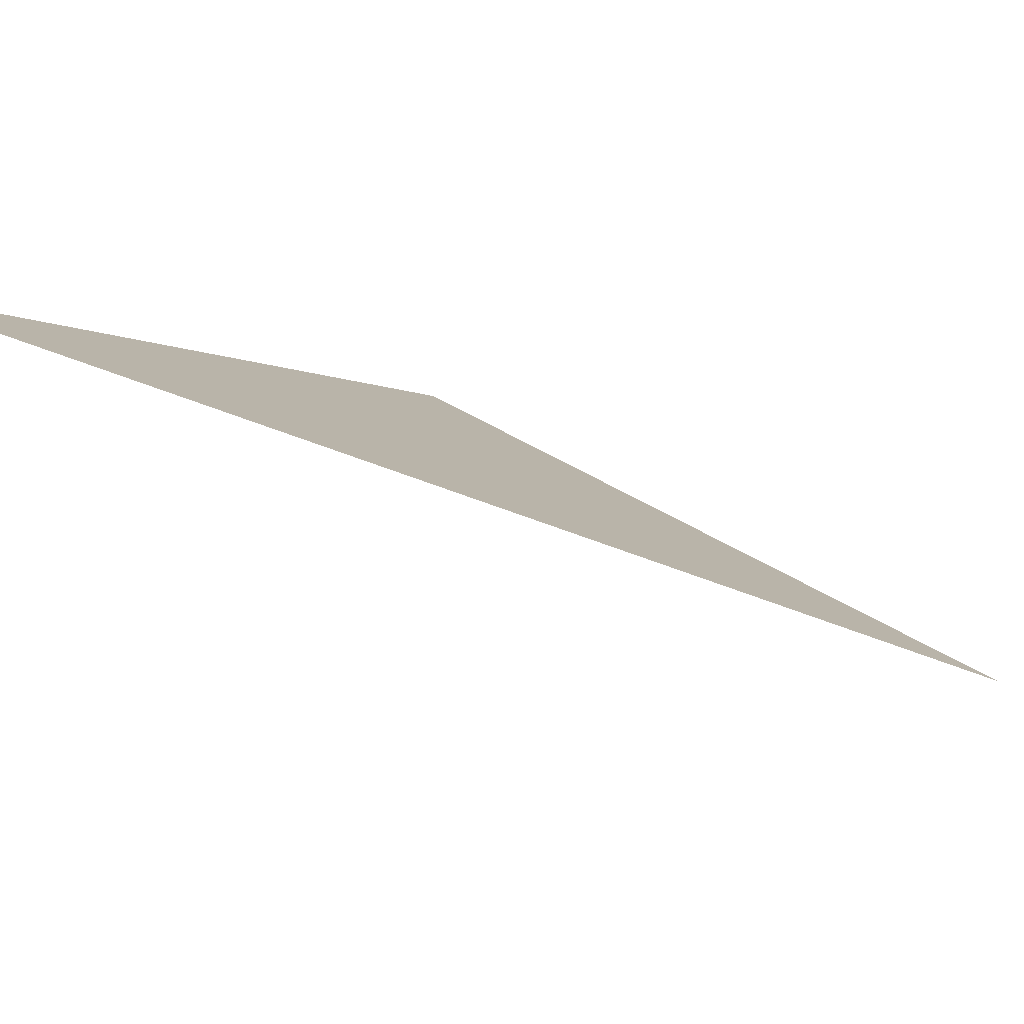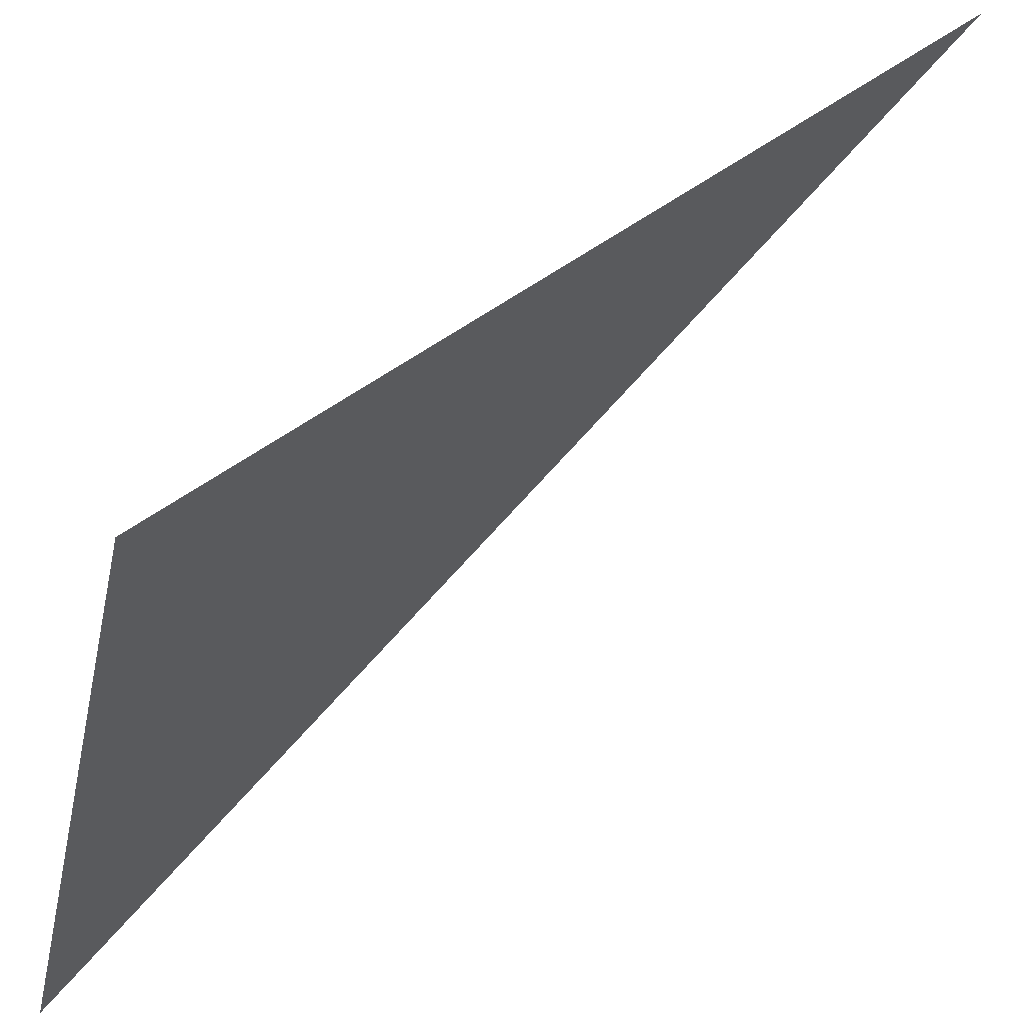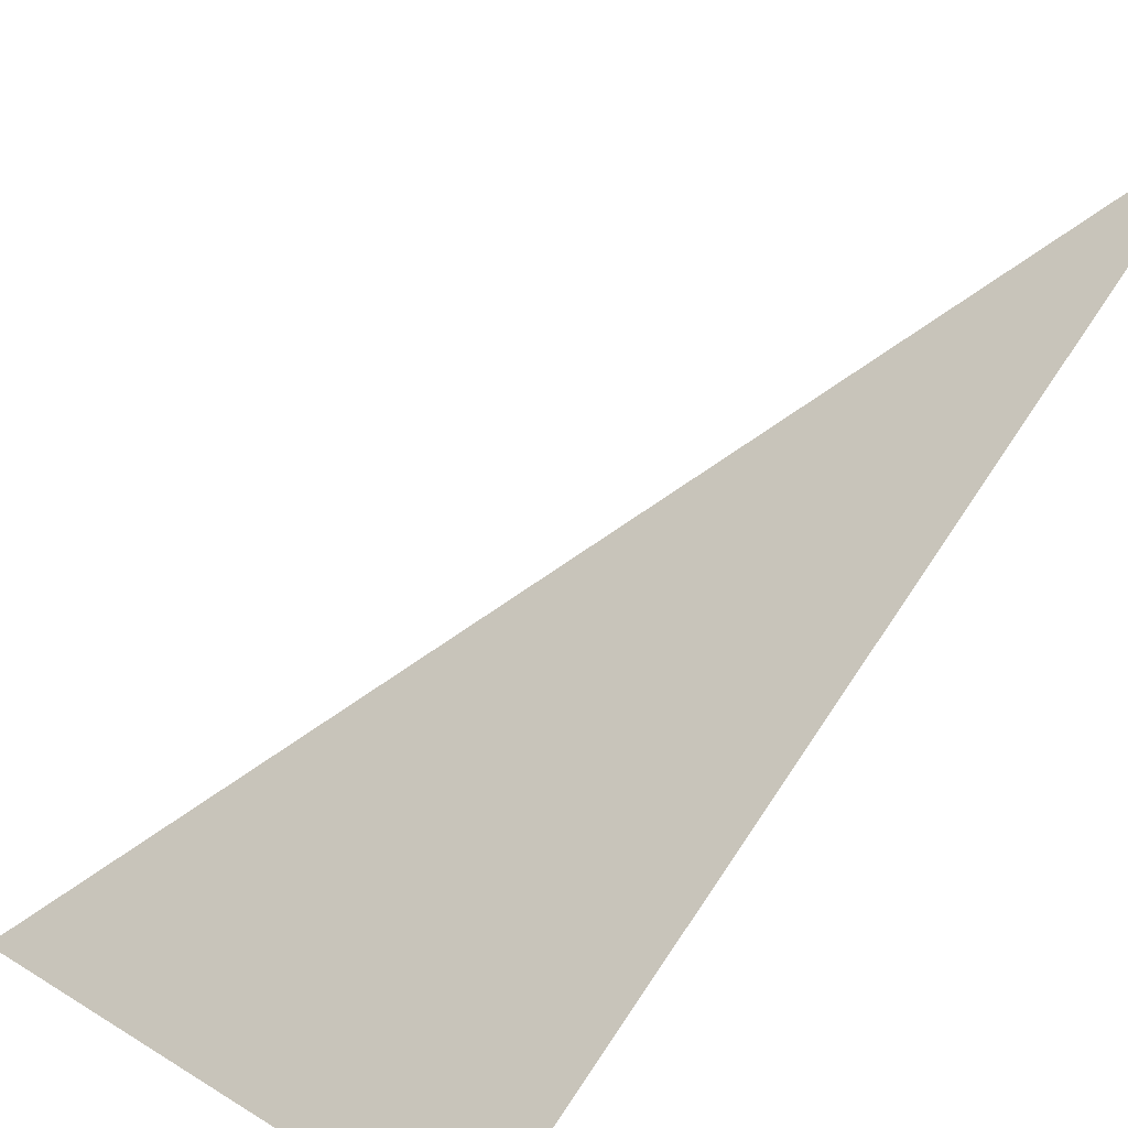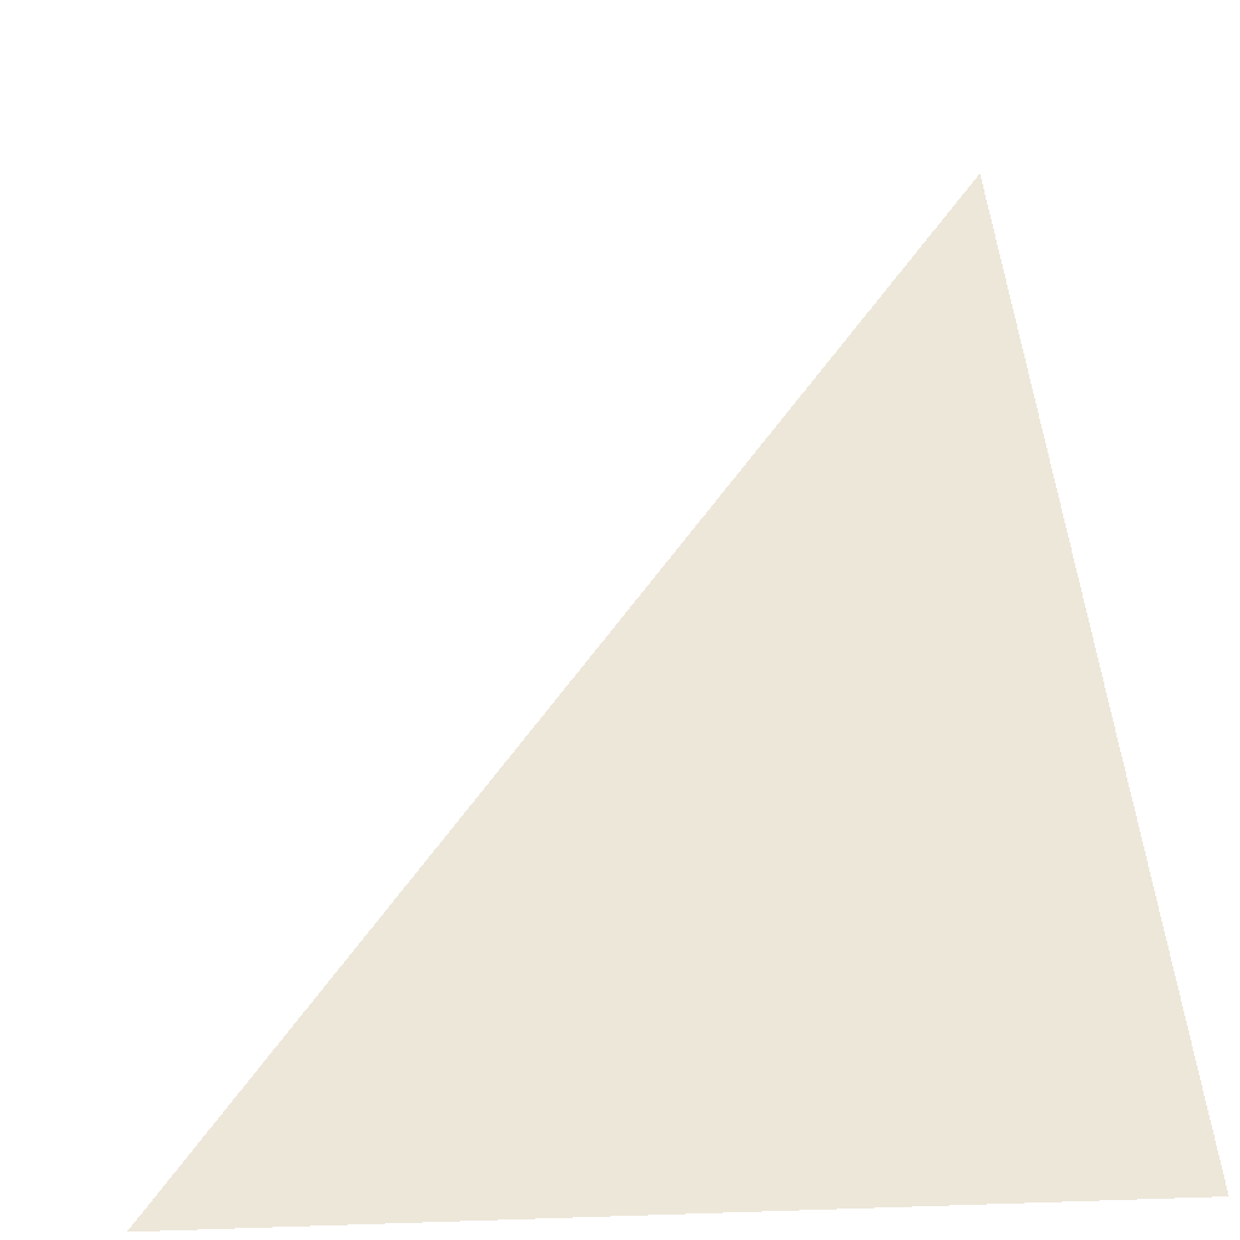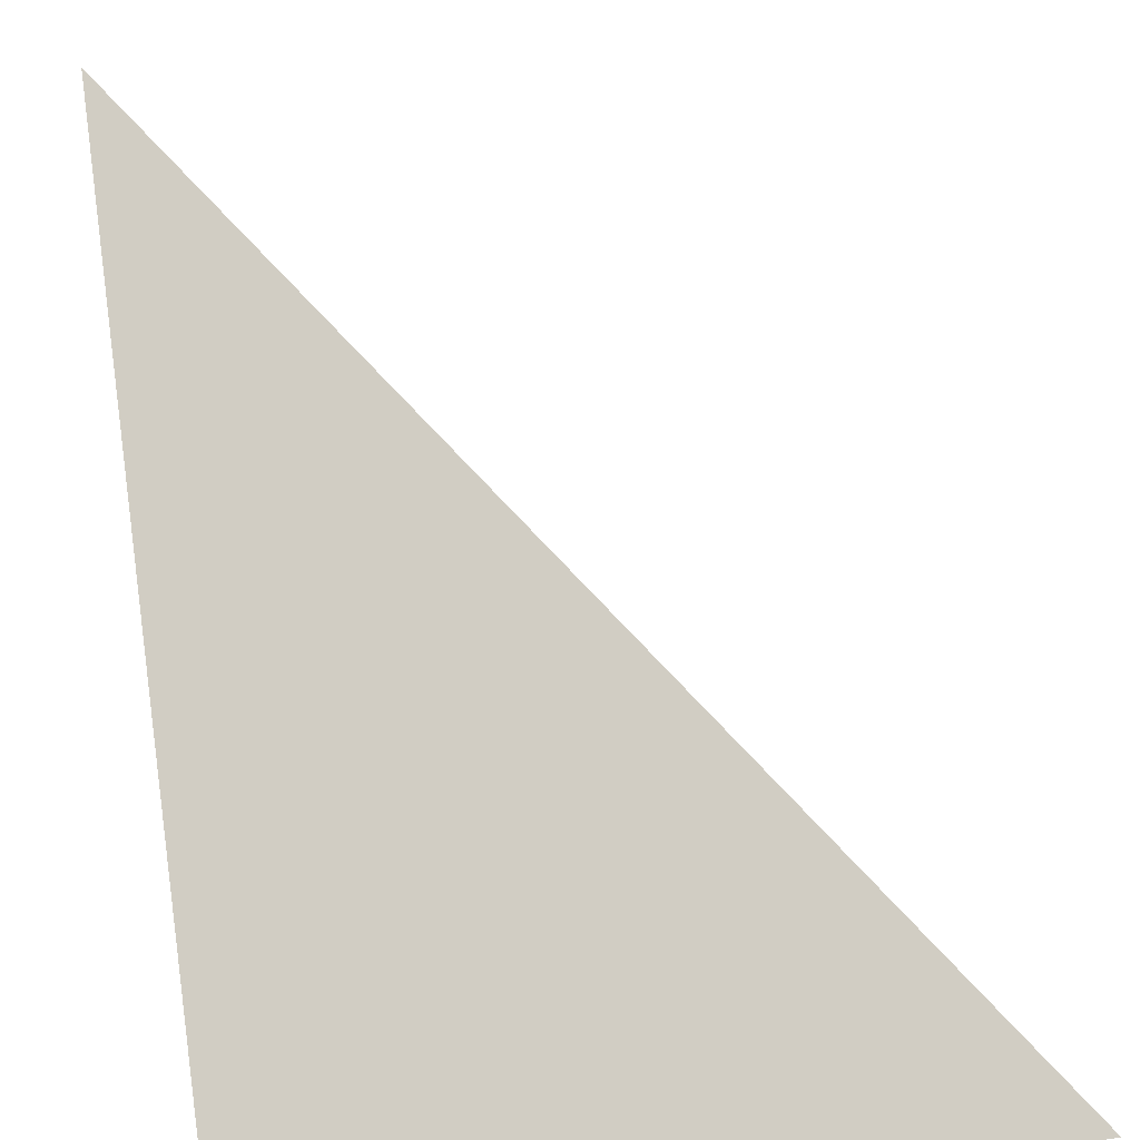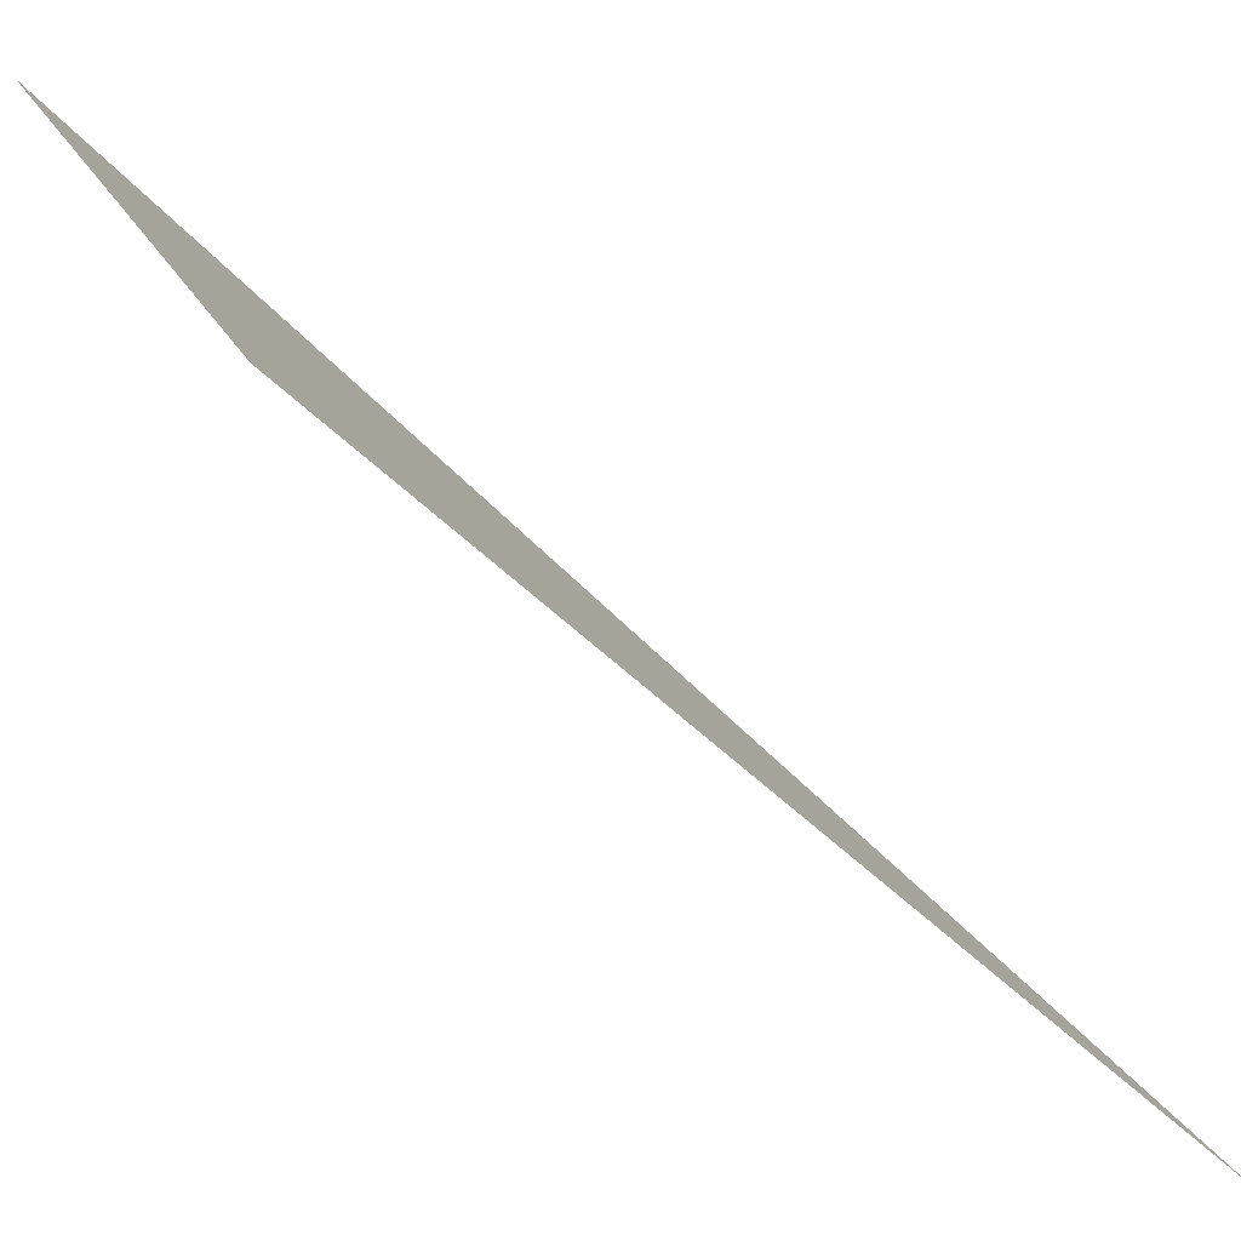
<metadata>
{"format":"obj","ext":"obj","renderer":"f3d","projection":"perspective","resolution":1024,"background":"white","views":[{"elev":48.0,"azim":-145.1,"up":"+Y"},{"elev":-38.3,"azim":77.9,"up":"+Y"},{"elev":14.2,"azim":52.3,"up":"+Y"},{"elev":4.0,"azim":-7.2,"up":"+Y"},{"elev":-56.8,"azim":-168.9,"up":"+Y"},{"elev":23.3,"azim":69.6,"up":"+Z"}]}
</metadata>
<code>
o MainModel
v 0 0 0
v -1 0 0
v 0 1 -1
f 1 2 3

</code>
